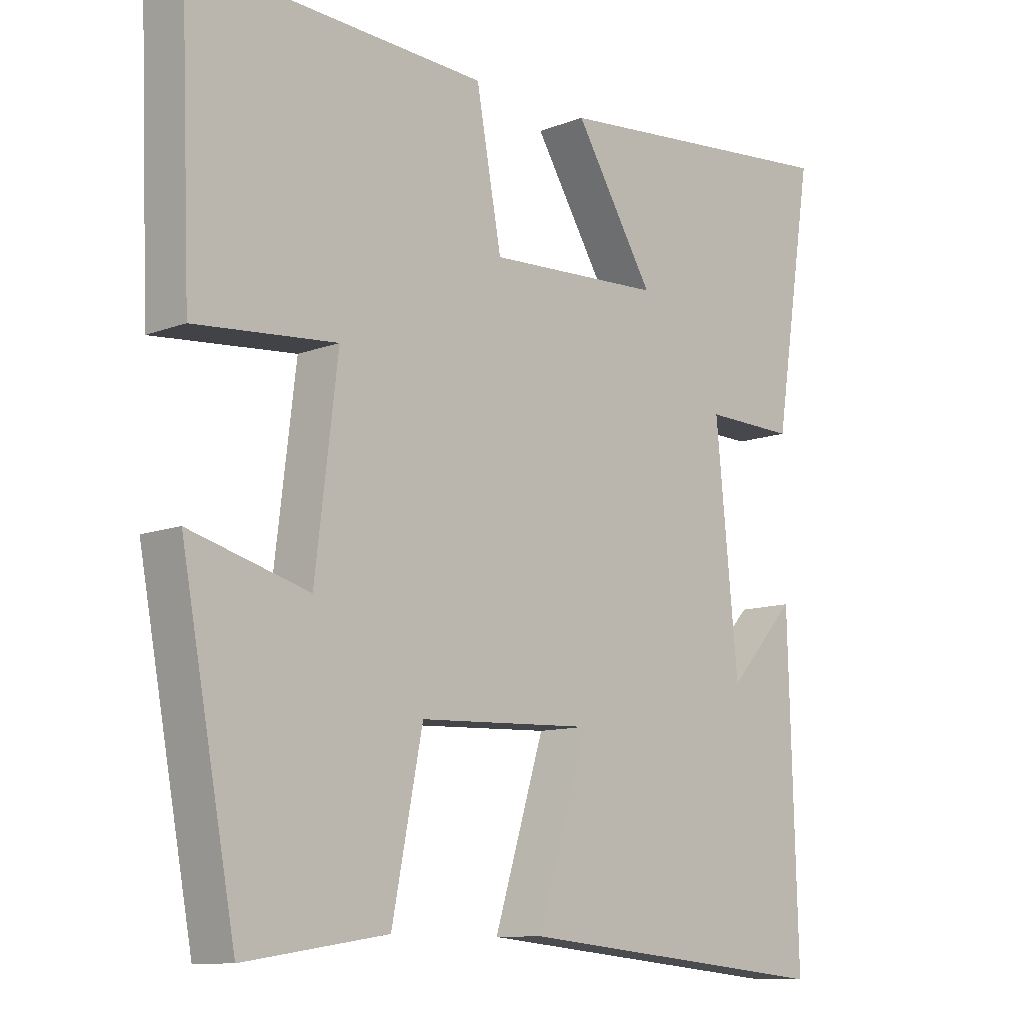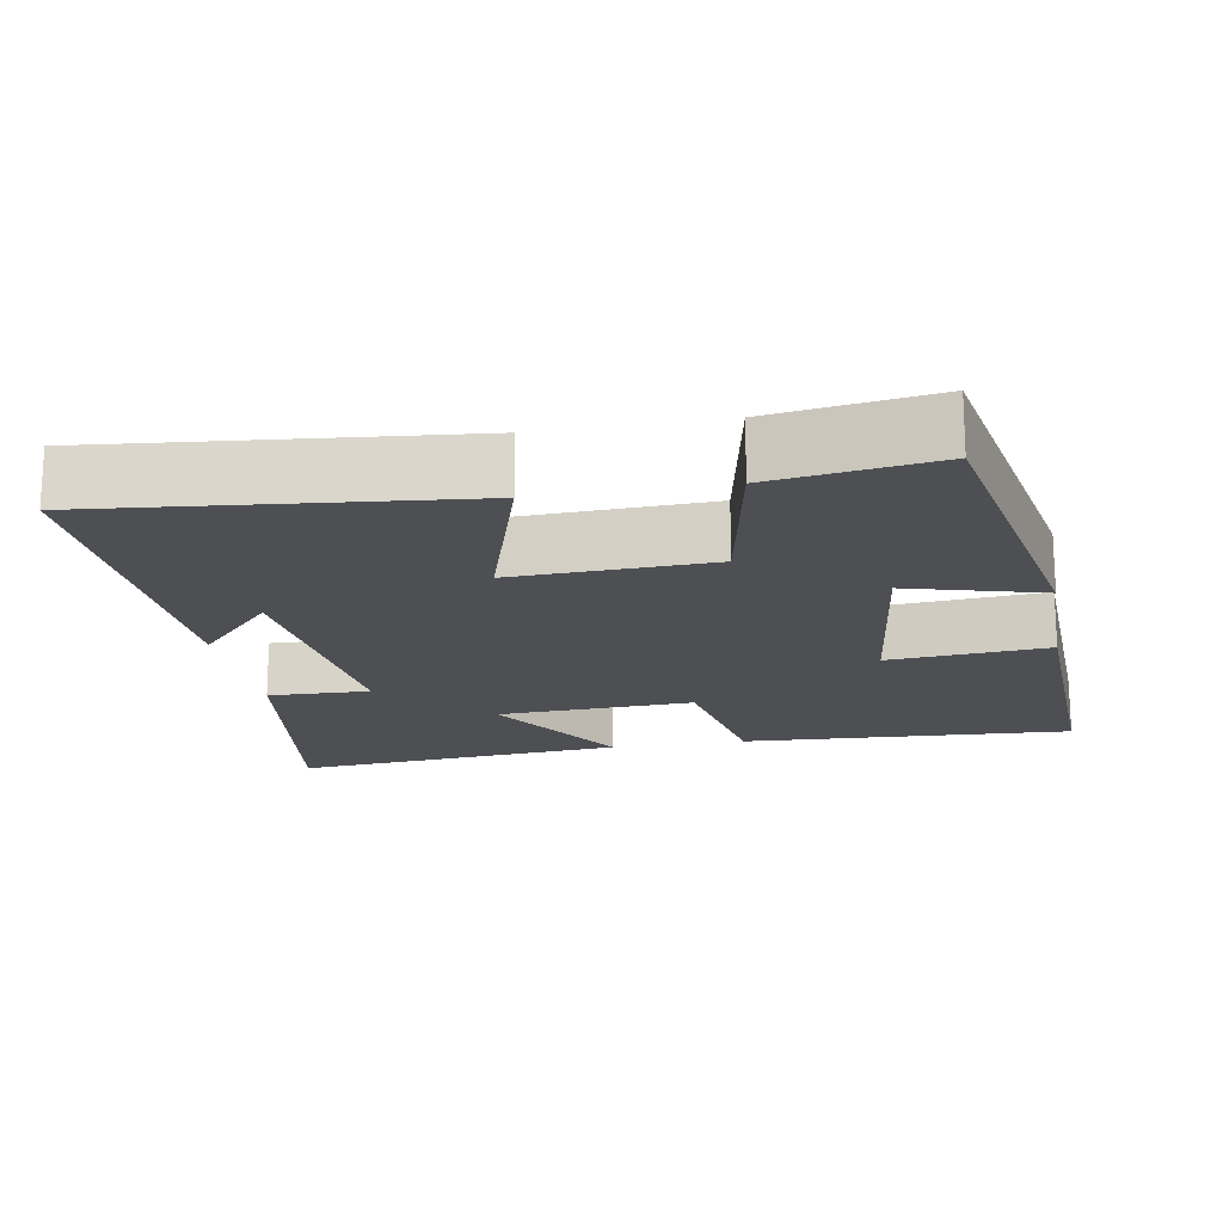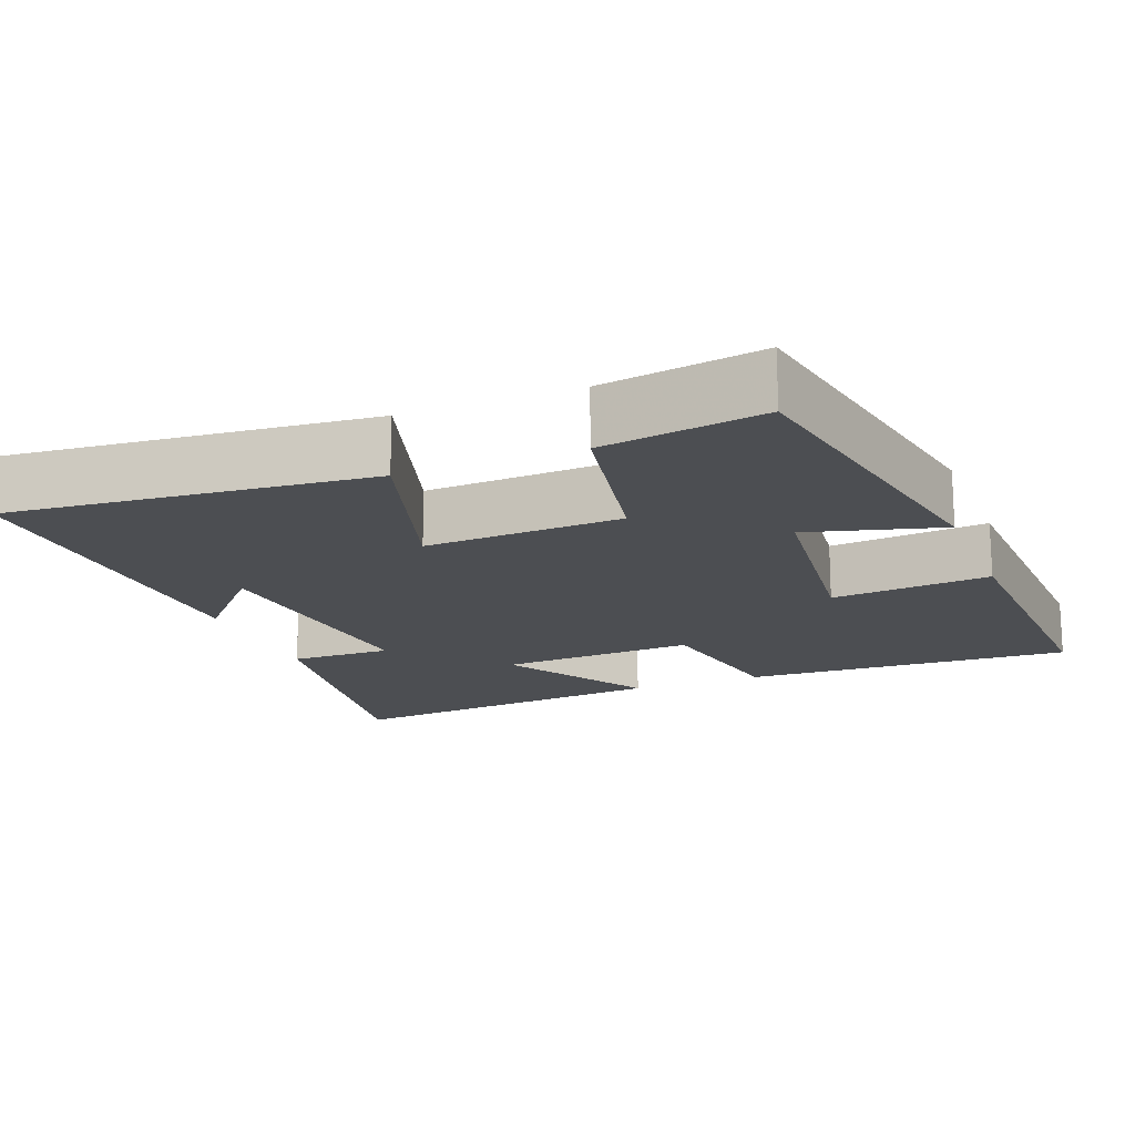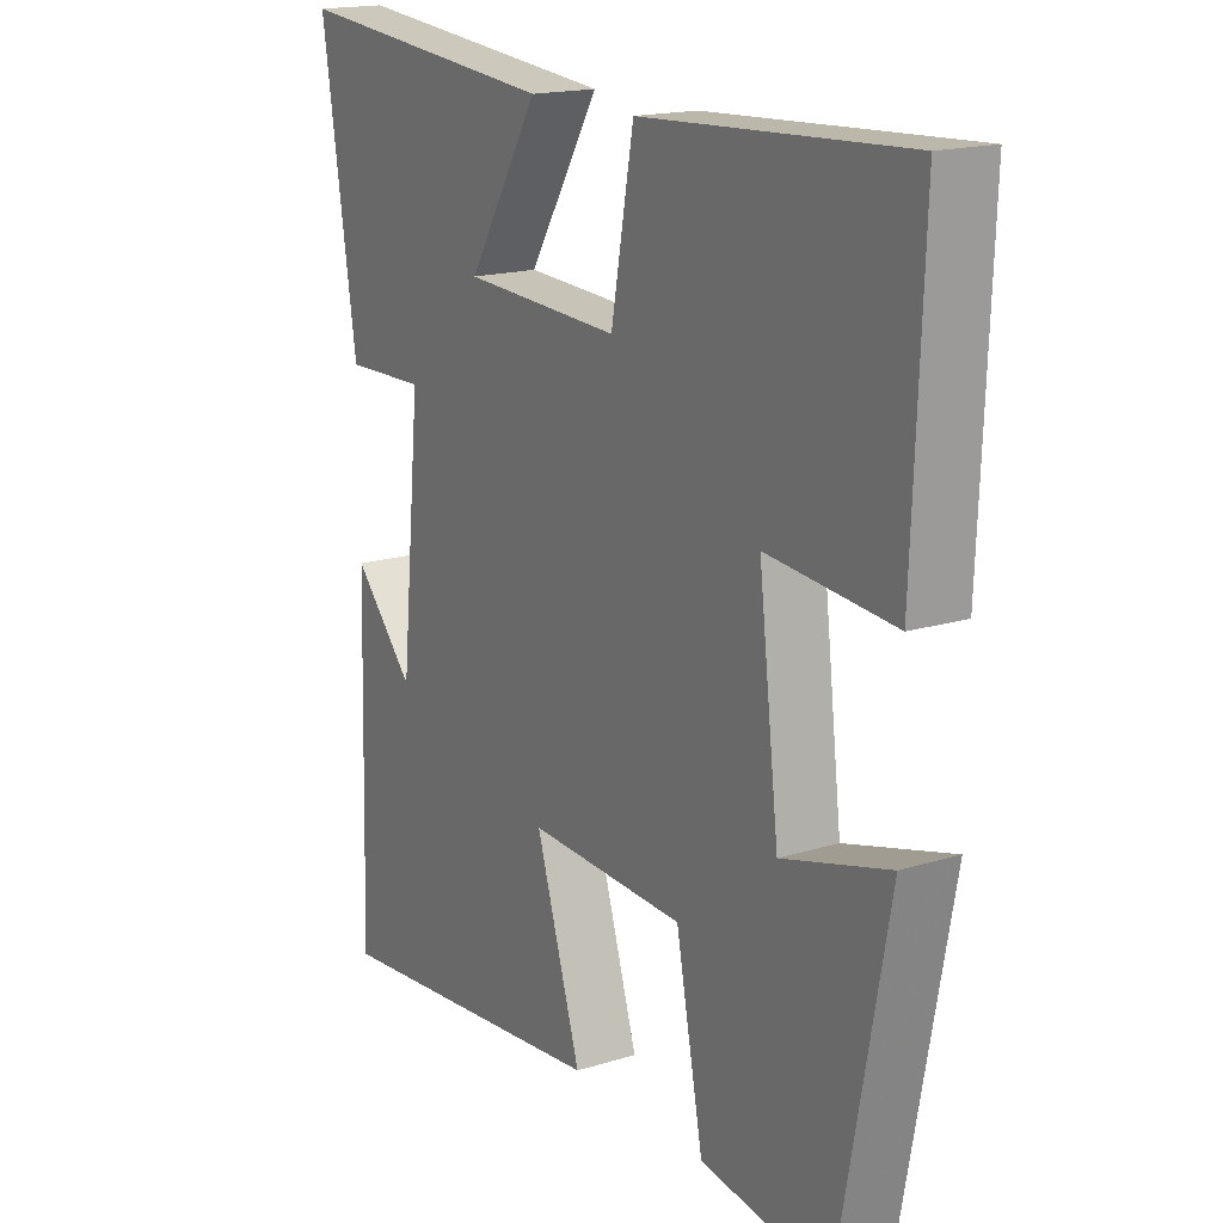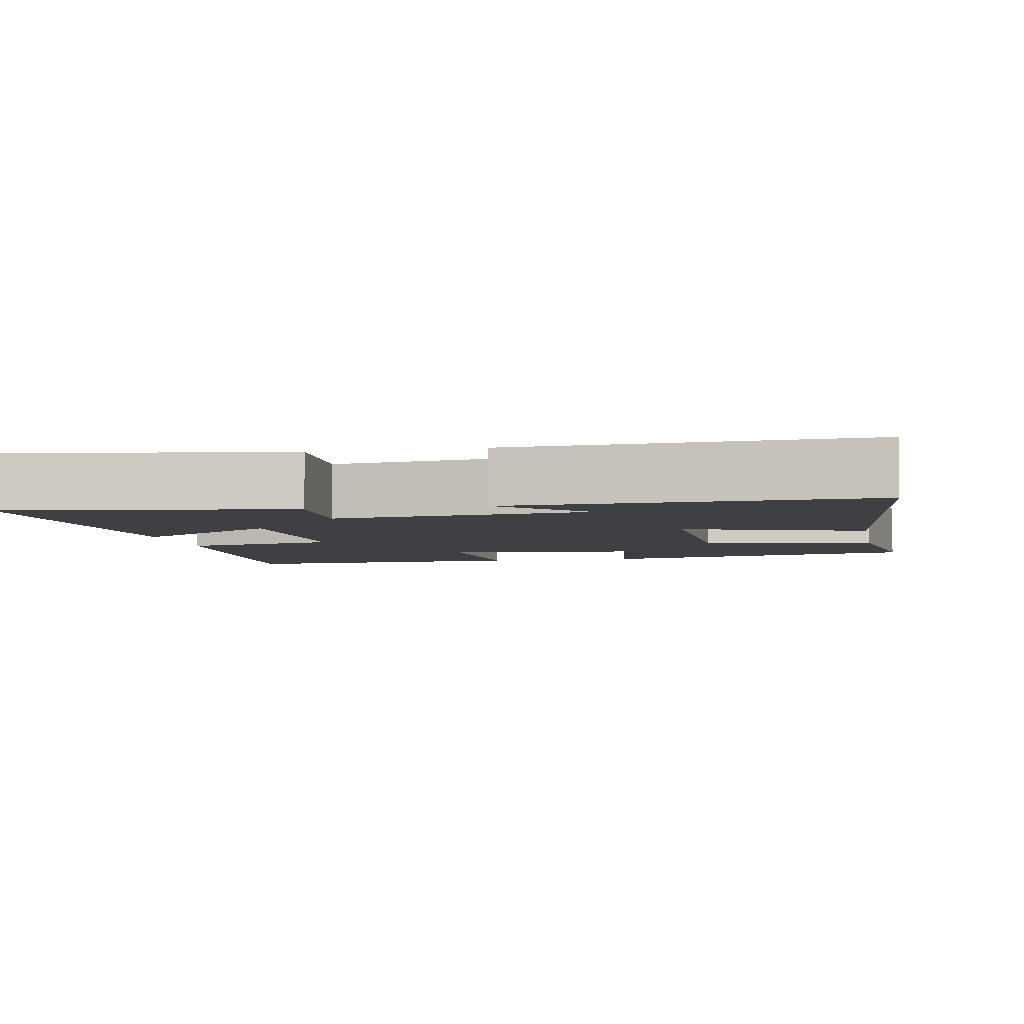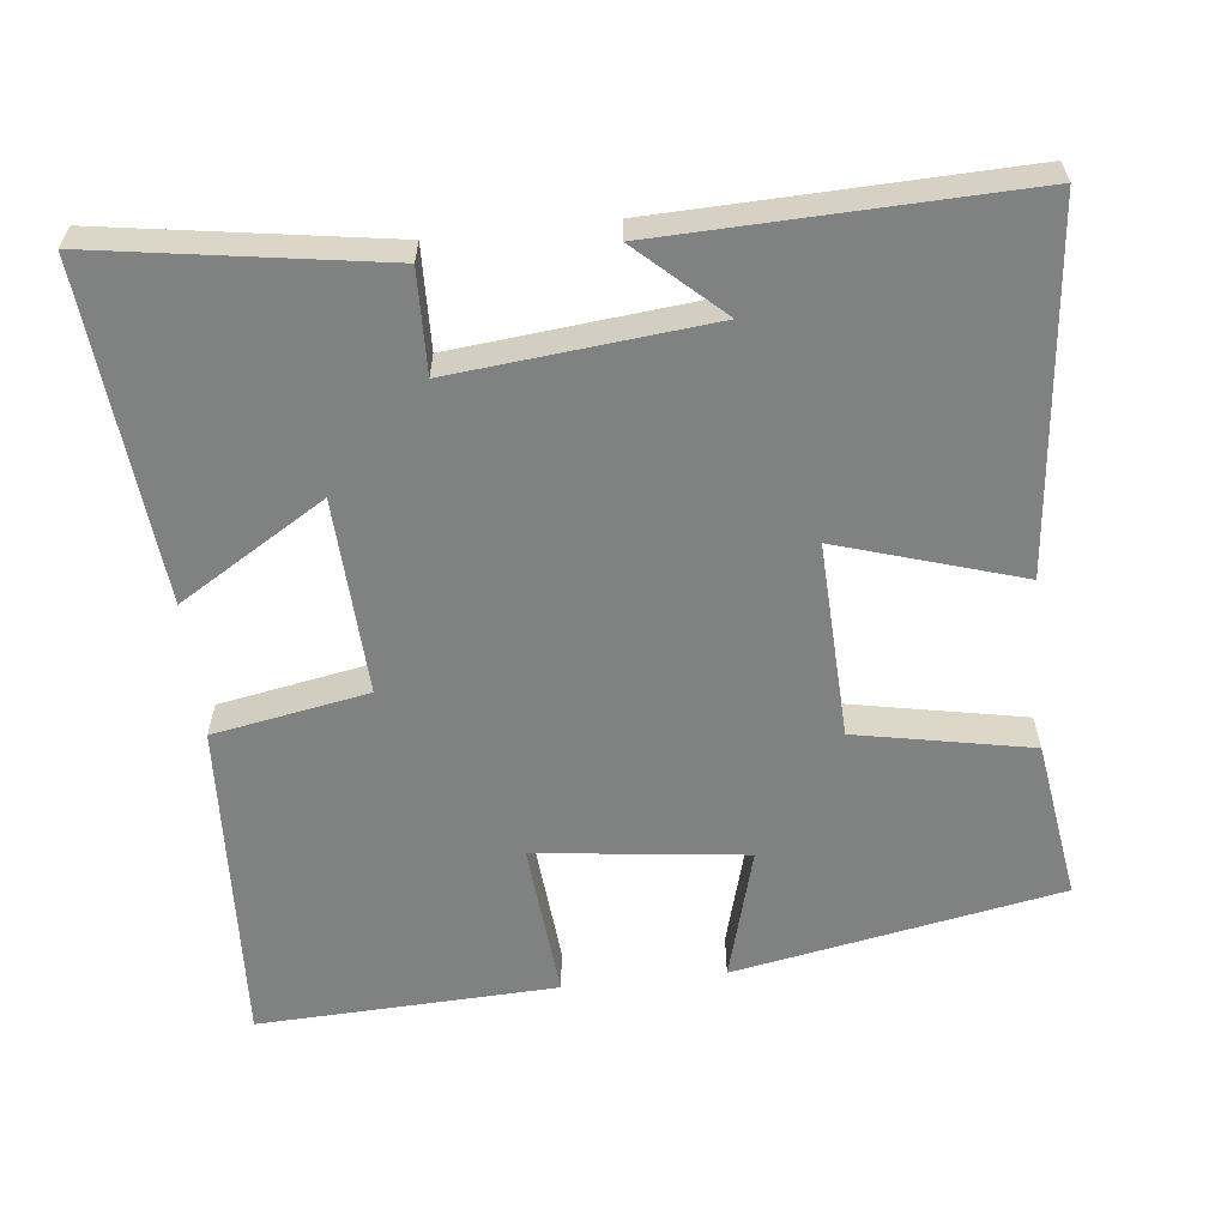
<metadata>
{"format":"obj","ext":"obj","renderer":"f3d","projection":"perspective","resolution":1024,"background":"white","views":[{"elev":-10.5,"azim":-45.9,"up":"+Z"},{"elev":-17.6,"azim":-169.9,"up":"+Y"},{"elev":-17.0,"azim":-158.3,"up":"+Y"},{"elev":17.2,"azim":-121.7,"up":"+Z"},{"elev":-5.0,"azim":100.9,"up":"+Y"},{"elev":-60.3,"azim":96.3,"up":"+Y"}]}
</metadata>
<code>
v -0.418 0.07 -0.532
v -0.5 0.07 -0.092
v -0.321 0.07 -0.142
v -0.287 0.07 0.14
v -0.5 0.07 0.122
v -0.516 0.07 0.524
v -0.073 0.07 0.5
v -0.035 0.07 0.291
v 0.229 0.07 0.303
v 0.109 0.07 0.5
v 0.559 0.07 0.542
v 0.5 0.07 0.161
v 0.363 0.07 0.165
v 0.397 0.07 -0.179
v 0.5 0.07 -0.067
v 0.514 0.07 -0.549
v 0.032 0.07 -0.5
v 0.108 0.07 -0.255
v -0.156 0.07 -0.265
v -0.202 0.07 -0.5
v -0.418 0 -0.532
v -0.5 0 -0.092
v -0.321 0 -0.142
v -0.287 0 0.14
v -0.5 0 0.122
v -0.516 0 0.524
v -0.073 0 0.5
v -0.035 0 0.291
v 0.229 0 0.303
v 0.109 0 0.5
v 0.559 0 0.542
v 0.5 0 0.161
v 0.363 0 0.165
v 0.397 0 -0.179
v 0.5 0 -0.067
v 0.514 0 -0.549
v 0.032 0 -0.5
v 0.108 0 -0.255
v -0.156 0 -0.265
v -0.202 0 -0.5
f 19 20 1 2
f 16 17 18
f 14 15 16
f 14 16 18
f 13 14 18 19
f 9 10 11 12
f 8 9 12 13
f 5 6 7 8
f 4 5 8
f 3 4 8 13
f 19 2 3
f 3 13 19
f 22 21 40 39
f 38 37 36
f 36 35 34
f 38 36 34
f 39 38 34 33
f 32 31 30 29
f 33 32 29 28
f 28 27 26 25
f 28 25 24
f 33 28 24 23
f 23 22 39
f 39 33 23
f 1 21 22 2
f 2 22 23 3
f 3 23 24 4
f 4 24 25 5
f 5 25 26 6
f 6 26 27 7
f 7 27 28 8
f 8 28 29 9
f 9 29 30 10
f 10 30 31 11
f 11 31 32 12
f 12 32 33 13
f 13 33 34 14
f 14 34 35 15
f 15 35 36 16
f 16 36 37 17
f 17 37 38 18
f 18 38 39 19
f 19 39 40 20
f 20 40 21 1

</code>
